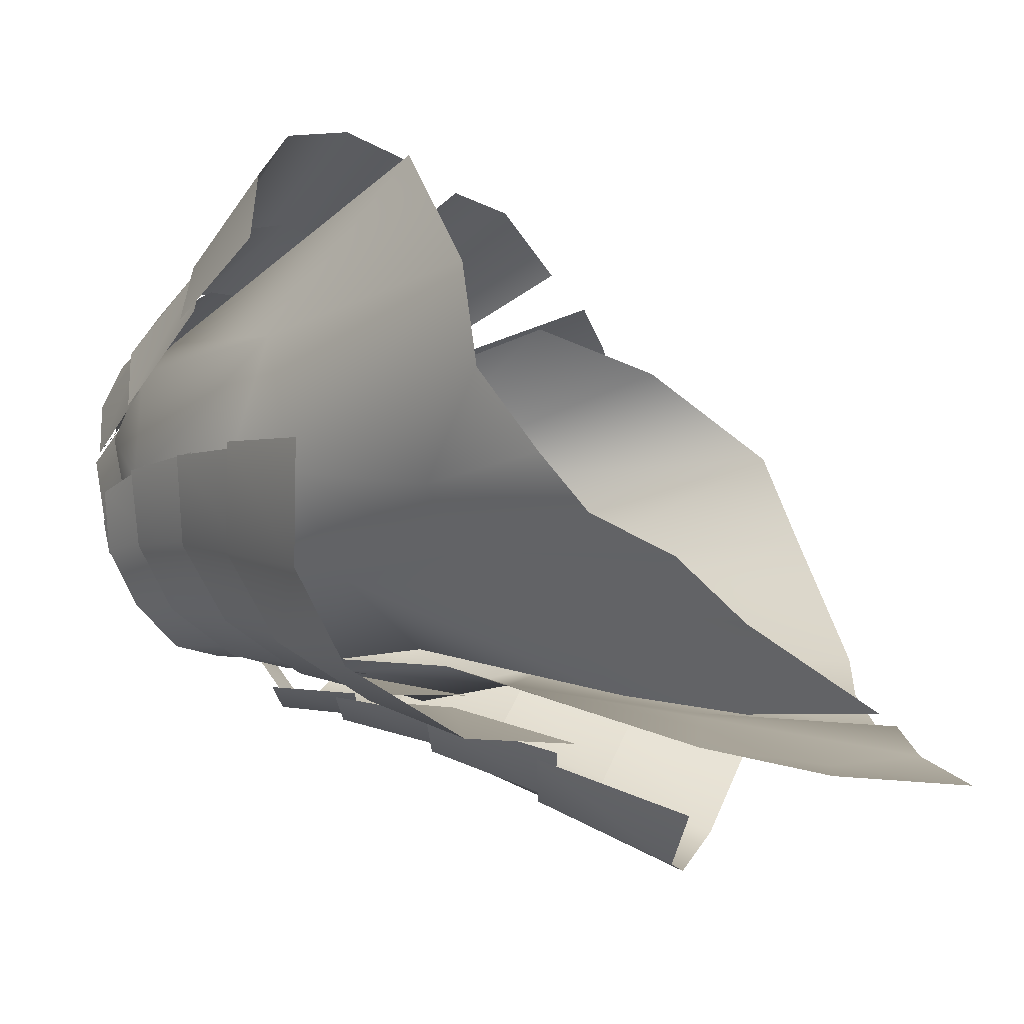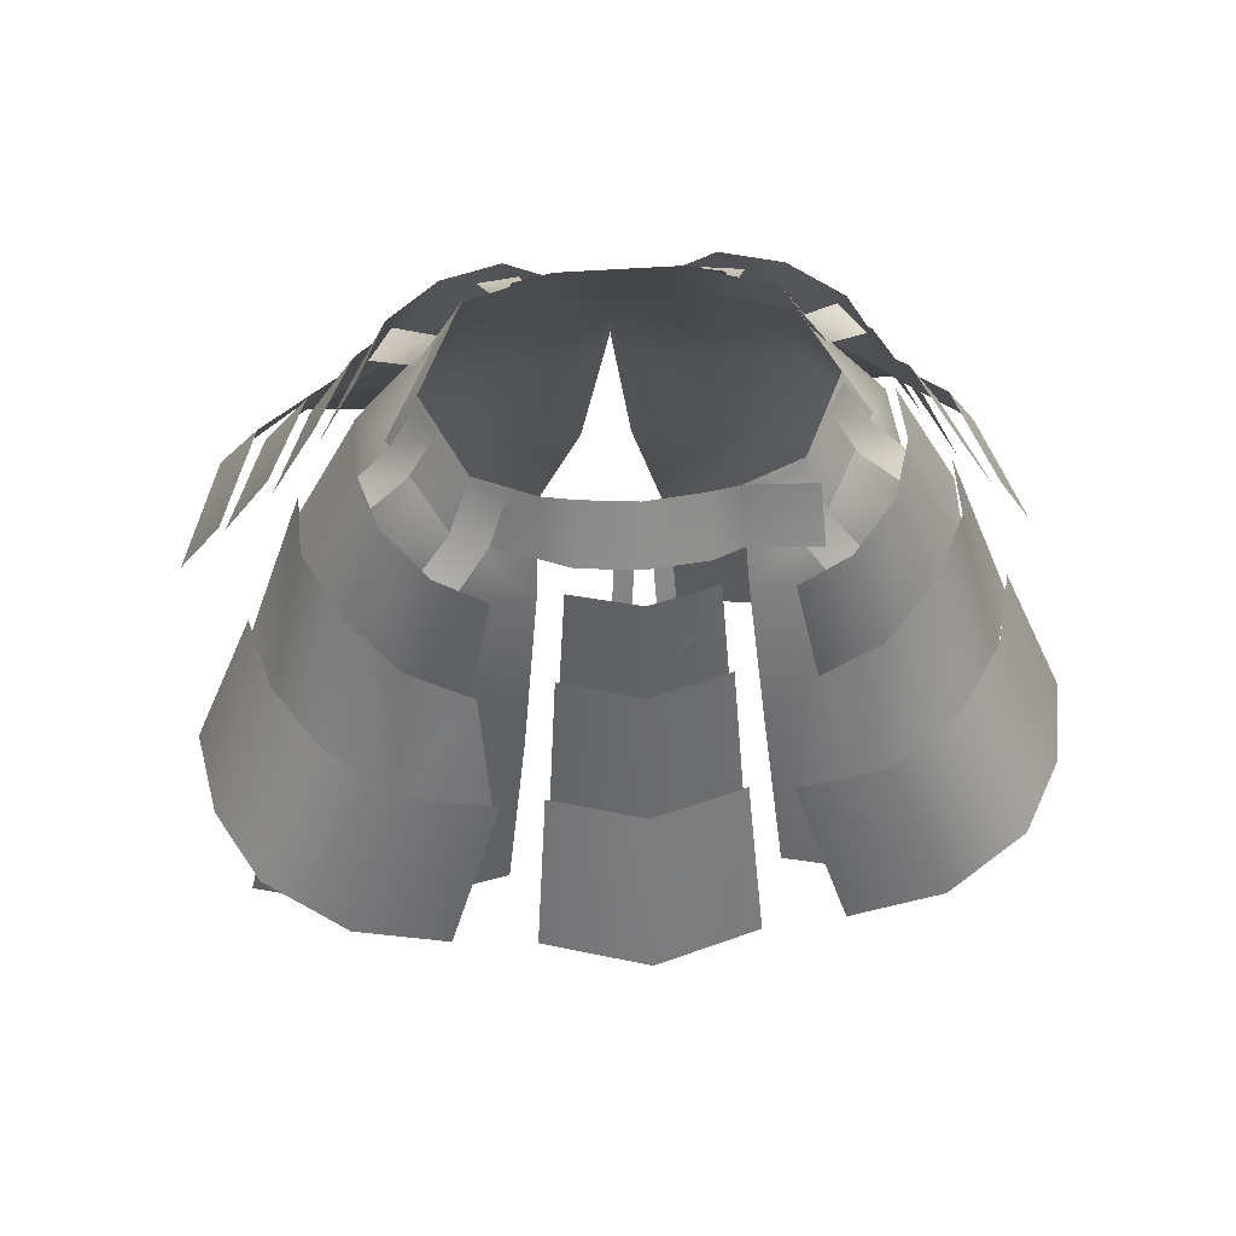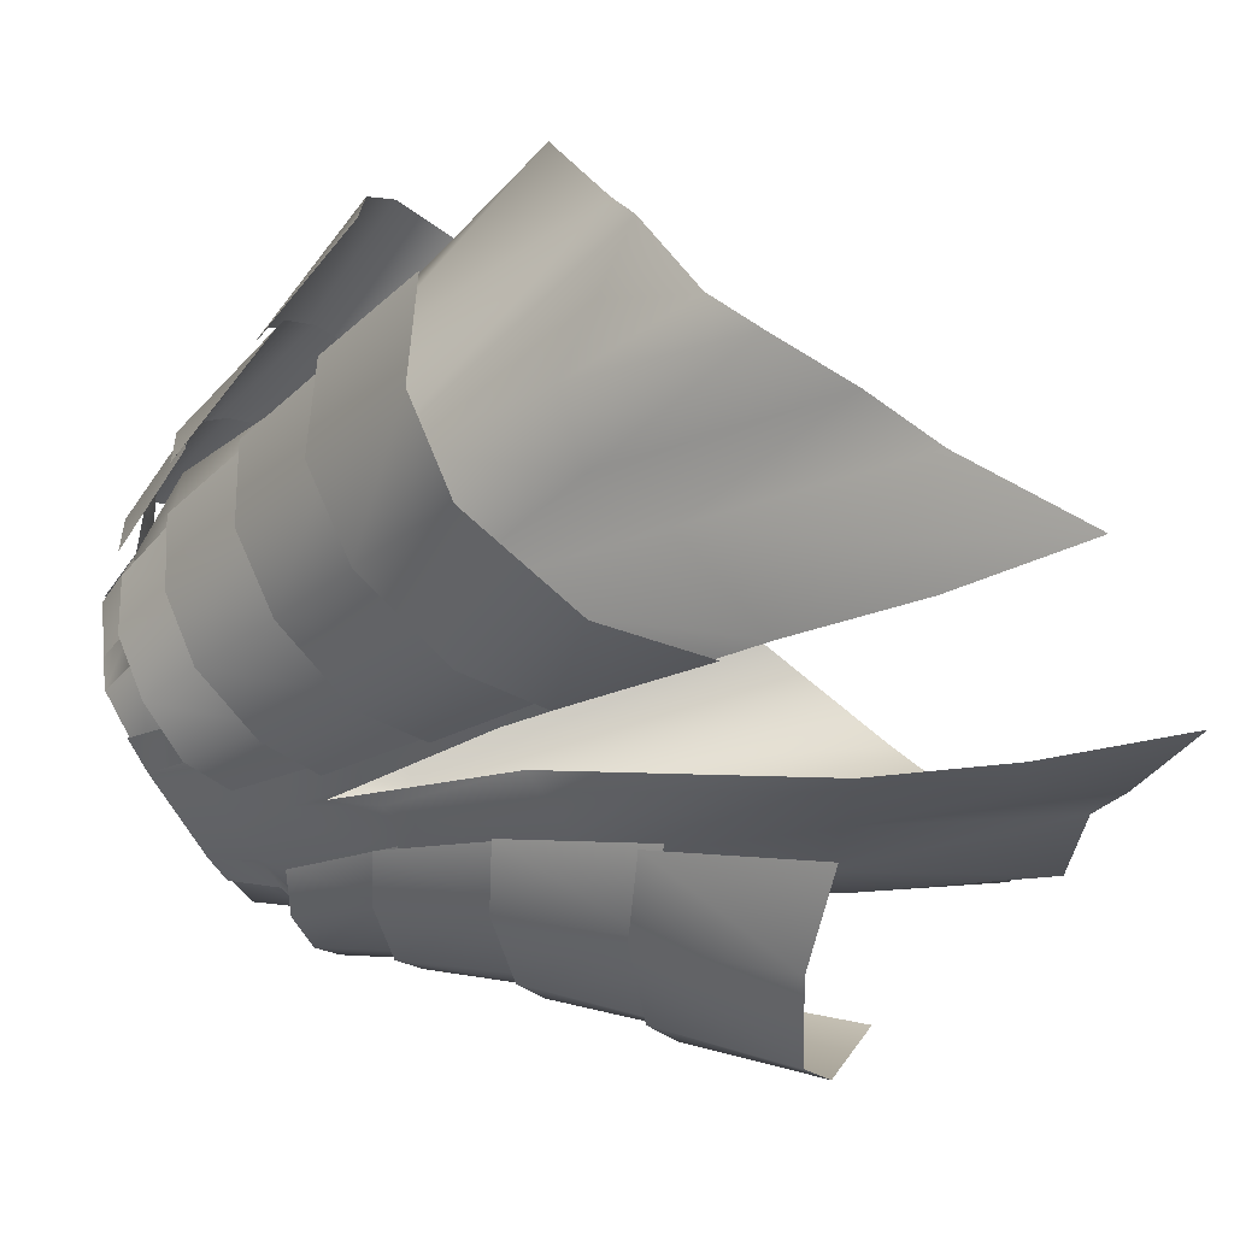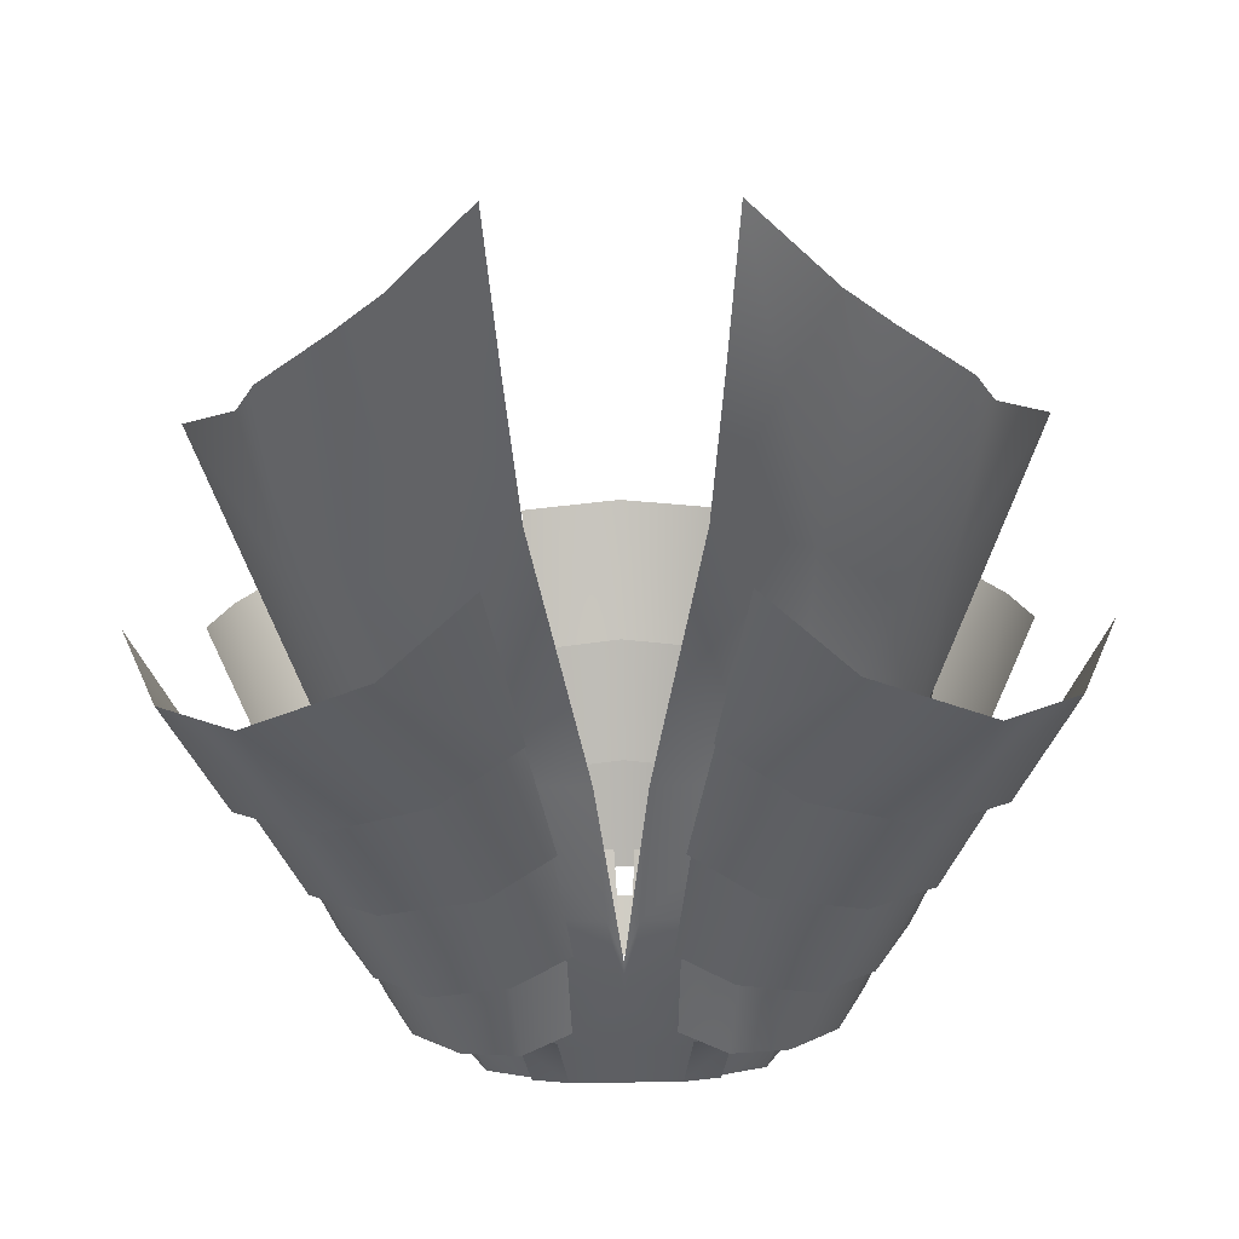
<metadata>
{"format":"obj","ext":"obj","renderer":"f3d","projection":"perspective","resolution":1024,"background":"white","views":[{"elev":-29.6,"azim":-55.9,"up":"+Z"},{"elev":50.6,"azim":-4.4,"up":"+Y"},{"elev":-60.3,"azim":-62.4,"up":"+Z"},{"elev":-71.0,"azim":0.8,"up":"+Z"}]}
</metadata>
<code>
g mesh00
v -12.36 -64.83 -41.68
v -8.088 -67.02 -44.85
v -9.183 -80.47 -48.76
v -35.09 -56.4 -18.7
v -27.02 -45.22 -23.14
v -29.78 -59.4 -25.82
v -27.02 -45.22 -23.14
v -27.52 -63.11 -32.11
v -16.7 -72.13 -40.91
v -21.13 -67.86 -34.96
v -15.54 -49.19 -31.28
v -14.38 -26.25 -21.86
v -15.54 -49.19 -31.28
v -20.95 -44.68 -27.38
v -27.52 -63.11 -32.11
v 34.27 -47.75 8.788
v 32 -52.5 -3.938
v 27.88 -26.09 -0.2947
v 1.39 -13.4 -21.88
v 17.07 -12.94 -19.1
v 14.38 -26.25 -21.86
v 24.11 -17.51 -14.59
v 24.88 -27.33 -15.02
v -18.26 -4.629 11.87
v -11.4 -32.49 19.62
v -9.642 -16.42 17.96
v -12.36 -64.83 -41.68
v -6.994 -53.57 -38.92
v -14.38 -26.25 -21.86
v -17.07 -12.94 -19.1
v -1.389 -13.4 -21.88
v -14.21 -5.55 -15.67
v 0 -4.688 -17.72
v 14.42 0.9749 11
v 8.013 0.7122 13.51
v 8.245 -2.807 14.77
v 9.641 -16.42 17.96
v 11.4 -32.49 19.62
v 18.26 -4.629 11.87
v 22.84 -40.13 17
v 21.77 -3.848 -6.511
v 22.81 -4.745 5.548
v 18.26 -4.629 11.87
v 34.27 -47.75 8.788
v -22.81 -4.745 5.548
v -21.83 -3.848 -6.511
v -27.88 -26.07 -0.2932
v -24.14 -17.51 -14.59
v -24.88 -27.33 -15.02
v 0 -8.441 -19.36
v 1.39 -13.4 -21.88
v 2.303 -26.67 -24.64
v 14.38 -26.25 -21.86
v 6.994 -53.57 -38.94
v 0 -23.05 22.34
v 7.904 -23 19.87
v 7.085 -10.25 16.95
v 0 -35.49 27.57
v 9.367 -35.45 24.63
v 8.272 -21.39 20.16
v 0 -10.2 19.22
v -7.085 -10.25 16.95
v -7.904 -23 19.87
v -6.094 -2.1 14.83
v -6.776 -12.02 16.59
v 0 -11.96 18.83
v 6.776 -12.02 16.59
v 6.094 -2.1 14.83
v 0 -1.731 16.82
v 0 -21.45 22.69
v -8.272 -21.39 20.16
v -9.367 -35.45 24.63
v -27.02 -45.22 -23.14
v -24.88 -27.33 -15.02
v -32 -52.5 -3.938
v -27.88 -26.07 -0.2932
v -34.27 -47.75 8.788
v -18.26 -4.629 11.87
v -22.84 -40.13 17
v -11.4 -32.49 19.62
v 0 -4.688 -17.72
v 5.453 2.365 -13.58
v 14.21 -5.55 -15.67
v 14.3 2.404 -9.947
v 21.77 -3.848 -6.511
v 19.26 1.957 1.438
v 22.81 -4.745 5.548
v 14.42 0.9749 11
v 9.641 -16.42 17.96
v -20.95 -44.68 -27.38
v -14.38 -26.25 -21.86
v -17.07 -12.94 -19.1
v -21.83 -3.848 -6.511
v -14.21 -5.55 -15.67
v -14.38 -26.25 -21.86
v -2.303 -26.67 -24.62
v -1.389 -13.4 -21.88
v 0 -8.441 -19.36
v 0 -4.688 -17.72
v 1.39 -13.4 -21.88
v 14.21 -5.55 -15.67
v 17.07 -12.94 -19.1
v 21.77 -3.848 -6.511
v 24.11 -17.51 -14.59
v 27.88 -26.09 -0.2947
v 24.88 -27.33 -15.02
v 32 -52.5 -3.938
v 35.09 -56.4 -18.7
f 1 2 3
f 4 5 6
f 7 8 6
f 9 10 11
f 12 13 14
f 14 13 10
f 14 10 15
f 16 17 18
f 19 20 21
f 21 20 22
f 21 22 23
f 24 25 26
f 2 27 28
f 29 30 31
f 31 30 32
f 31 32 33
f 34 35 36
f 37 38 39
f 39 38 40
f 41 42 18
f 18 42 43
f 18 43 44
f 44 43 40
f 45 46 47
f 47 46 48
f 47 48 49
f 50 51 52
f 52 51 53
f 52 53 54
f 55 56 57
f 58 59 60
f 57 61 55
f 55 61 62
f 55 62 63
f 64 65 66
f 67 68 66
f 66 68 69
f 66 69 64
f 60 70 58
f 58 70 71
f 58 71 72
f 73 4 74
f 74 4 75
f 74 75 76
f 76 75 77
f 76 77 78
f 78 77 79
f 78 79 80
f 81 82 83
f 83 82 84
f 83 84 85
f 85 84 86
f 85 86 87
f 87 86 88
f 87 88 39
f 39 88 36
f 39 36 89
f 15 5 90
f 90 5 49
f 90 49 91
f 91 49 48
f 91 48 92
f 92 48 93
f 92 93 94
f 3 9 1
f 1 9 11
f 1 11 28
f 28 11 95
f 28 95 96
f 96 95 97
f 96 97 98
f 98 97 99
f 98 99 100
f 100 99 101
f 100 101 102
f 102 101 103
f 102 103 104
f 104 103 105
f 104 105 106
f 106 105 107
f 106 107 108
v -35.8 -30.41 12.8
v -29.92 -17.32 10.14
v -31.81 -17.73 2.555
v -17.73 1.616 5.399
v -22.73 -1.105 3.676
v -22.02 -1.304 6.939
v -27.88 -26.07 -0.2932
v -18.26 -4.629 11.87
v -22.81 -4.745 5.548
v -8.246 -2.807 14.77
v -8.013 0.7122 13.51
v -14.42 0.9749 11
v -36.39 -37.74 -33.79
v -40.32 -40.45 -23.18
v -35.43 -28.11 -17.03
v -19.43 -10.5 15.65
v -14.06 -12.75 16.85
v -11.78 -1.933 15.53
v -21.82 -6.982 -14.65
v -25.21 -8.323 -8.035
v -21.38 0.6532 -6.478
v -16.76 -5.705 -20.11
v -9.445 -7.915 -22.99
v -11.7 -20.04 -28.49
v -4.243 -10.81 -23.12
v -5.885 -23.5 -28.04
v -26.34 -16.99 -19.97
v -29.79 -18.59 -12.21
v -25.36 -6.599 -8.139
v -14.38 1.351 -16.67
v -8.999 0.275 -19.47
v -9.889 -9.668 -22.68
v -4.548 -1.795 -19.38
v -4.928 -12.88 -22.98
v -18.88 1.731 -11.96
v -16.97 -7.696 -19.86
v -19.71 -20.5 20.36
v -12.47 -22.44 20.49
v -13.28 -11.21 17.47
v -29.82 -18.81 10.37
v -25.98 -19.19 16.35
v -23.63 -7.205 11.33
v -19.03 -8.91 16.13
v -26.6 -6.427 5.347
v -26.72 -6.758 -1.071
v -31.84 -19.56 2.88
v -37.3 -31.1 4.046
v -25.83 -17.74 16.58
v -32.03 -30.77 19.85
v -24.75 -32.53 24.21
v -16.52 -35.17 24.14
v -11.9 -21.21 20.72
v -19.29 -19.3 20.8
v -11.63 1.088 12.4
v -10 5.67 11.04
v -12.84 6.085 9.472
v -19.06 2.016 2.435
v -15.04 6.469 5.277
v -16.55 6.925 2.604
v -14.22 7.402 -4.395
v -12.69 7.647 -7.558
v -16.62 2.628 -5.828
v -14.51 2.63 -8.999
v -20.44 -0.6434 -9.925
v -18.42 -0.3315 -13.24
v -21.86 -5.226 -14.9
v -20.34 -17.61 -25.67
v -8.515 7.64 -9.524
v -5.119 7.458 -10.61
v -9.495 2.306 -13
v -6.018 1.965 -13.78
v -11.26 -0.8006 -18.34
v -7.701 -1.255 -19.34
v -14.69 1.252 11.14
v -11.63 1.088 12.4
v -17.8 -1.793 13.22
v -14.92 -2.527 14.79
v -31.15 -27.5 -26.97
v -35 -29.42 -17.85
v -30.12 -17.07 -12.22
v -14.89 -31.67 -36.09
v -24.87 -28.01 -33.26
v -20.27 -16.04 -25.92
v -26.54 -15.43 -20.15
v -11.32 -18.48 -28.75
v -5.263 -21.96 -27.67
v -8.057 -36.45 -34.74
v -20.04 1.058 9.783
v -21.71 1.803 4.271
v -26.67 -7.969 5.573
v -21.45 1.793 -1.322
v -26.92 -8.244 -0.2351
v -16.26 -0.3389 14.06
v -23.58 -9.045 11.23
v -31.78 -25.67 -26.45
v -24.64 -26.28 -32.93
v -29.24 -38.25 -40.79
v -14.53 -29.81 -36.09
v -18.1 -43.49 -44.96
v -7.335 -34.48 -35.2
v -10.13 -50.31 -44.2
v -9.642 -16.42 17.96
v -8.246 -2.807 14.77
v -18.26 -4.629 11.87
v -22.81 -4.745 5.548
v -19.26 1.957 1.438
v -21.83 -3.848 -6.511
v -14.3 2.404 -9.947
v -14.21 -5.55 -15.67
v -5.453 2.365 -13.58
v 0 -4.688 -17.72
v 0 2.365 -13.58
v 5.453 2.365 -13.58
f 109 110 111
f 112 113 114
f 115 116 117
f 118 119 120
f 121 122 123
f 124 125 126
f 127 128 129
f 130 131 132
f 132 131 133
f 132 133 134
f 135 136 137
f 138 139 140
f 140 139 141
f 140 141 142
f 129 143 127
f 127 143 138
f 127 138 144
f 144 138 140
f 145 146 147
f 148 149 150
f 150 149 145
f 150 145 151
f 151 145 147
f 150 152 148
f 148 152 153
f 148 153 154
f 111 155 109
f 110 109 156
f 156 109 157
f 156 157 158
f 159 160 158
f 158 160 161
f 158 161 156
f 162 163 164
f 113 112 165
f 165 112 166
f 165 166 167
f 168 169 170
f 170 169 171
f 170 171 172
f 172 171 173
f 137 174 135
f 135 174 130
f 135 130 175
f 175 130 132
f 176 177 178
f 178 177 179
f 178 179 180
f 180 179 181
f 164 182 183
f 183 182 184
f 183 184 185
f 186 187 188
f 189 190 191
f 191 190 186
f 191 186 192
f 192 186 188
f 191 193 189
f 189 193 194
f 189 194 195
f 196 197 198
f 198 197 199
f 198 199 200
f 126 201 124
f 124 201 196
f 124 196 202
f 202 196 198
f 123 203 121
f 121 203 204
f 121 204 205
f 205 204 206
f 205 206 207
f 207 206 208
f 207 208 209
f 210 211 212
f 212 211 120
f 212 120 213
f 213 120 214
f 213 214 215
f 215 214 216
f 215 216 217
f 217 216 218
f 217 218 219
f 219 218 220
f 219 220 221
v 31.15 -27.5 -26.97
v 26.54 -15.43 -20.15
v 30.12 -17.07 -12.22
v 14.51 2.63 -8.999
v 20.44 -0.6434 -9.925
v 18.42 -0.3315 -13.24
v 6.018 1.965 -13.78
v 11.26 -0.8006 -18.34
v 7.701 -1.255 -19.34
v 35.43 -28.11 -17.03
v 40.32 -40.45 -23.18
v 36.39 -37.74 -33.79
v 9.889 -9.668 -22.68
v 4.928 -12.88 -22.98
v 4.548 -1.795 -19.38
v 26.67 -7.969 5.573
v 26.92 -8.244 -0.2351
v 21.45 1.793 -1.322
v 11.7 -20.04 -28.49
v 5.885 -23.5 -28.04
v 4.243 -10.81 -23.12
v 26.34 -16.99 -19.97
v 20.34 -17.61 -25.67
v 16.76 -5.705 -20.11
v 9.445 -7.915 -22.99
v 21.86 -5.226 -14.9
v 25.36 -6.599 -8.139
v 29.79 -18.59 -12.21
v 35 -29.42 -17.85
v 20.27 -16.04 -25.92
v 24.87 -28.01 -33.26
v 14.89 -31.67 -36.09
v 8.057 -36.45 -34.74
v 5.263 -21.96 -27.67
v 11.32 -18.48 -28.75
v 29.82 -18.81 10.37
v 31.84 -19.56 2.88
v 26.72 -6.758 -1.071
v 19.71 -20.5 20.36
v 25.98 -19.19 16.35
v 23.63 -7.205 11.33
v 26.6 -6.427 5.347
v 19.03 -8.91 16.13
v 13.28 -11.21 17.47
v 12.47 -22.44 20.49
v 20.04 1.058 9.783
v 16.26 -0.3389 14.06
v 19.43 -10.5 15.65
v 11.78 -1.933 15.53
v 14.06 -12.75 16.85
v 21.71 1.803 4.271
v 23.58 -9.045 11.23
v 11.64 1.088 12.4
v 14.92 -2.527 14.79
v 17.79 -1.803 13.12
v 16.55 6.925 2.604
v 15.04 6.469 5.277
v 19.06 2.016 2.435
v 17.73 1.616 5.399
v 22.73 -1.105 3.676
v 22.02 -1.304 6.939
v 16.62 2.628 -5.828
v 12.69 7.647 -7.558
v 14.22 7.402 -4.395
v 35.8 -30.41 12.8
v 37.3 -31.1 4.046
v 31.81 -17.73 2.555
v 24.75 -32.53 24.21
v 32.03 -30.77 19.85
v 25.83 -17.74 16.58
v 29.92 -17.32 10.14
v 19.29 -19.3 20.8
v 11.9 -21.21 20.72
v 16.52 -35.17 24.14
v 14.38 1.351 -16.67
v 18.88 1.731 -11.96
v 21.82 -6.982 -14.65
v 21.38 0.6532 -6.478
v 25.21 -8.323 -8.035
v 8.999 0.275 -19.47
v 16.97 -7.696 -19.86
v 9.495 2.306 -13
v 5.119 7.458 -10.61
v 8.515 7.64 -9.524
v 14.69 1.252 11.14
v 12.84 6.085 9.472
v 10 5.67 11.04
v 9.184 -80.47 -48.76
v 12.36 -64.83 -41.68
v 16.7 -72.13 -40.91
v 15.54 -49.19 -31.28
v 21.13 -67.86 -34.96
v 20.95 -44.68 -27.38
v 27.52 -63.11 -32.11
v 27.02 -45.22 -23.14
v 29.78 -59.4 -25.82
v 8.089 -67.02 -44.86
v 6.994 -53.57 -38.94
v 14.38 -26.25 -21.86
v 24.88 -27.33 -15.02
v 35.09 -56.4 -18.7
v 10.13 -50.31 -44.2
v 7.335 -34.48 -35.2
v 18.1 -43.49 -44.96
v 14.53 -29.81 -36.09
v 29.24 -38.25 -40.79
v 24.64 -26.28 -32.93
v 31.78 -25.67 -26.45
f 222 223 224
f 225 226 227
f 228 229 230
f 231 232 233
f 234 235 236
f 237 238 239
f 240 241 242
f 243 244 245
f 245 244 240
f 245 240 246
f 246 240 242
f 245 247 243
f 243 247 248
f 243 248 249
f 224 250 222
f 223 222 251
f 251 222 252
f 251 252 253
f 254 255 253
f 253 255 256
f 253 256 251
f 257 258 259
f 260 261 262
f 262 261 257
f 262 257 263
f 263 257 259
f 262 264 260
f 260 264 265
f 260 265 266
f 267 268 269
f 269 268 270
f 269 270 271
f 239 272 237
f 237 272 267
f 237 267 273
f 273 267 269
f 274 275 276
f 277 278 279
f 279 278 280
f 279 280 281
f 281 280 282
f 226 225 283
f 283 225 284
f 283 284 285
f 286 287 288
f 289 290 291
f 291 290 286
f 291 286 292
f 292 286 288
f 291 293 289
f 289 293 294
f 289 294 295
f 296 297 298
f 298 297 299
f 298 299 300
f 236 301 234
f 234 301 296
f 234 296 302
f 302 296 298
f 229 228 303
f 303 228 304
f 303 304 305
f 276 306 274
f 274 306 307
f 274 307 308
f 309 310 311
f 311 310 312
f 311 312 313
f 313 312 314
f 313 314 315
f 315 314 316
f 315 316 317
f 309 318 310
f 310 318 319
f 310 319 312
f 312 319 320
f 312 320 314
f 314 320 321
f 314 321 316
f 316 321 322
f 316 322 317
f 323 324 325
f 325 324 326
f 325 326 327
f 327 326 328
f 327 328 233
f 233 328 329
f 233 329 231
v -14.3 2.404 -9.947
v -5.119 7.458 -10.61
v -5.453 2.365 -13.58
v 14.42 0.9749 11
v 7.676 5.832 11.72
v 8.013 0.7122 13.51
v 1.002 -3.639 16.53
v 2.538 -3.664 16.22
v 0.6804 1.79 14.26
v 2.228 1.724 14.03
v -1.002 -3.639 16.53
v -0.6804 1.79 14.26
v -2.538 -3.664 16.22
v -2.228 1.724 14.03
v -14.42 0.9749 11
v -12.84 6.085 9.472
v -19.26 1.957 1.438
v -16.5 7.058 1.662
v -5.453 2.365 -13.58
v -5.119 7.458 -10.61
v 0 2.365 -13.58
v 0 7.458 -10.61
v 5.453 2.365 -13.58
v 5.119 7.458 -10.61
v 4.895 5.678 12.14
v 5.25 0.582 14.59
v 8.013 0.7122 13.51
v 0 0.582 15.13
v 5.25 0.582 14.59
v 4.895 5.678 12.14
v -12.69 7.647 -7.558
v -19.26 1.957 1.438
v -16.5 7.058 1.662
v 5.453 2.365 -13.58
v 5.119 7.458 -10.61
v 14.3 2.404 -9.947
v 12.69 7.647 -7.558
v 19.26 1.957 1.438
v 16.5 7.058 1.662
v -12.84 6.085 9.472
v -14.42 0.9749 11
v -7.676 5.832 11.72
v -8.013 0.7122 13.51
v -4.895 5.678 12.14
v -5.25 0.582 14.59
v 12.84 6.085 9.472
v 19.26 1.957 1.438
v 16.5 7.058 1.662
v 0 5.678 12.68
v -4.895 5.678 12.14
v -5.25 0.582 14.59
v 14.2 0.05894 13.42
v 13.88 4.907 11.15
v 7.676 5.832 11.72
f 330 331 332
f 333 334 335
f 336 337 338
f 338 337 339
f 340 341 342
f 342 341 343
f 344 345 346
f 346 345 347
f 348 349 350
f 350 349 351
f 350 351 352
f 352 351 353
f 354 355 356
f 357 358 359
f 331 330 360
f 360 330 361
f 360 361 362
f 363 364 365
f 365 364 366
f 365 366 367
f 367 366 368
f 369 370 371
f 371 370 372
f 371 372 373
f 373 372 374
f 334 333 375
f 375 333 376
f 375 376 377
f 359 378 357
f 357 378 379
f 357 379 380
f 381 382 356
f 356 382 383
f 356 383 354
v 0 -2.311 17.18
v 0 -10.09 18.68
v 4.129 -6.38 16.35
v 0 -10.09 18.68
v 0 -2.311 17.18
v -4.129 -6.38 16.35
f 384 385 386
f 387 388 389

</code>
